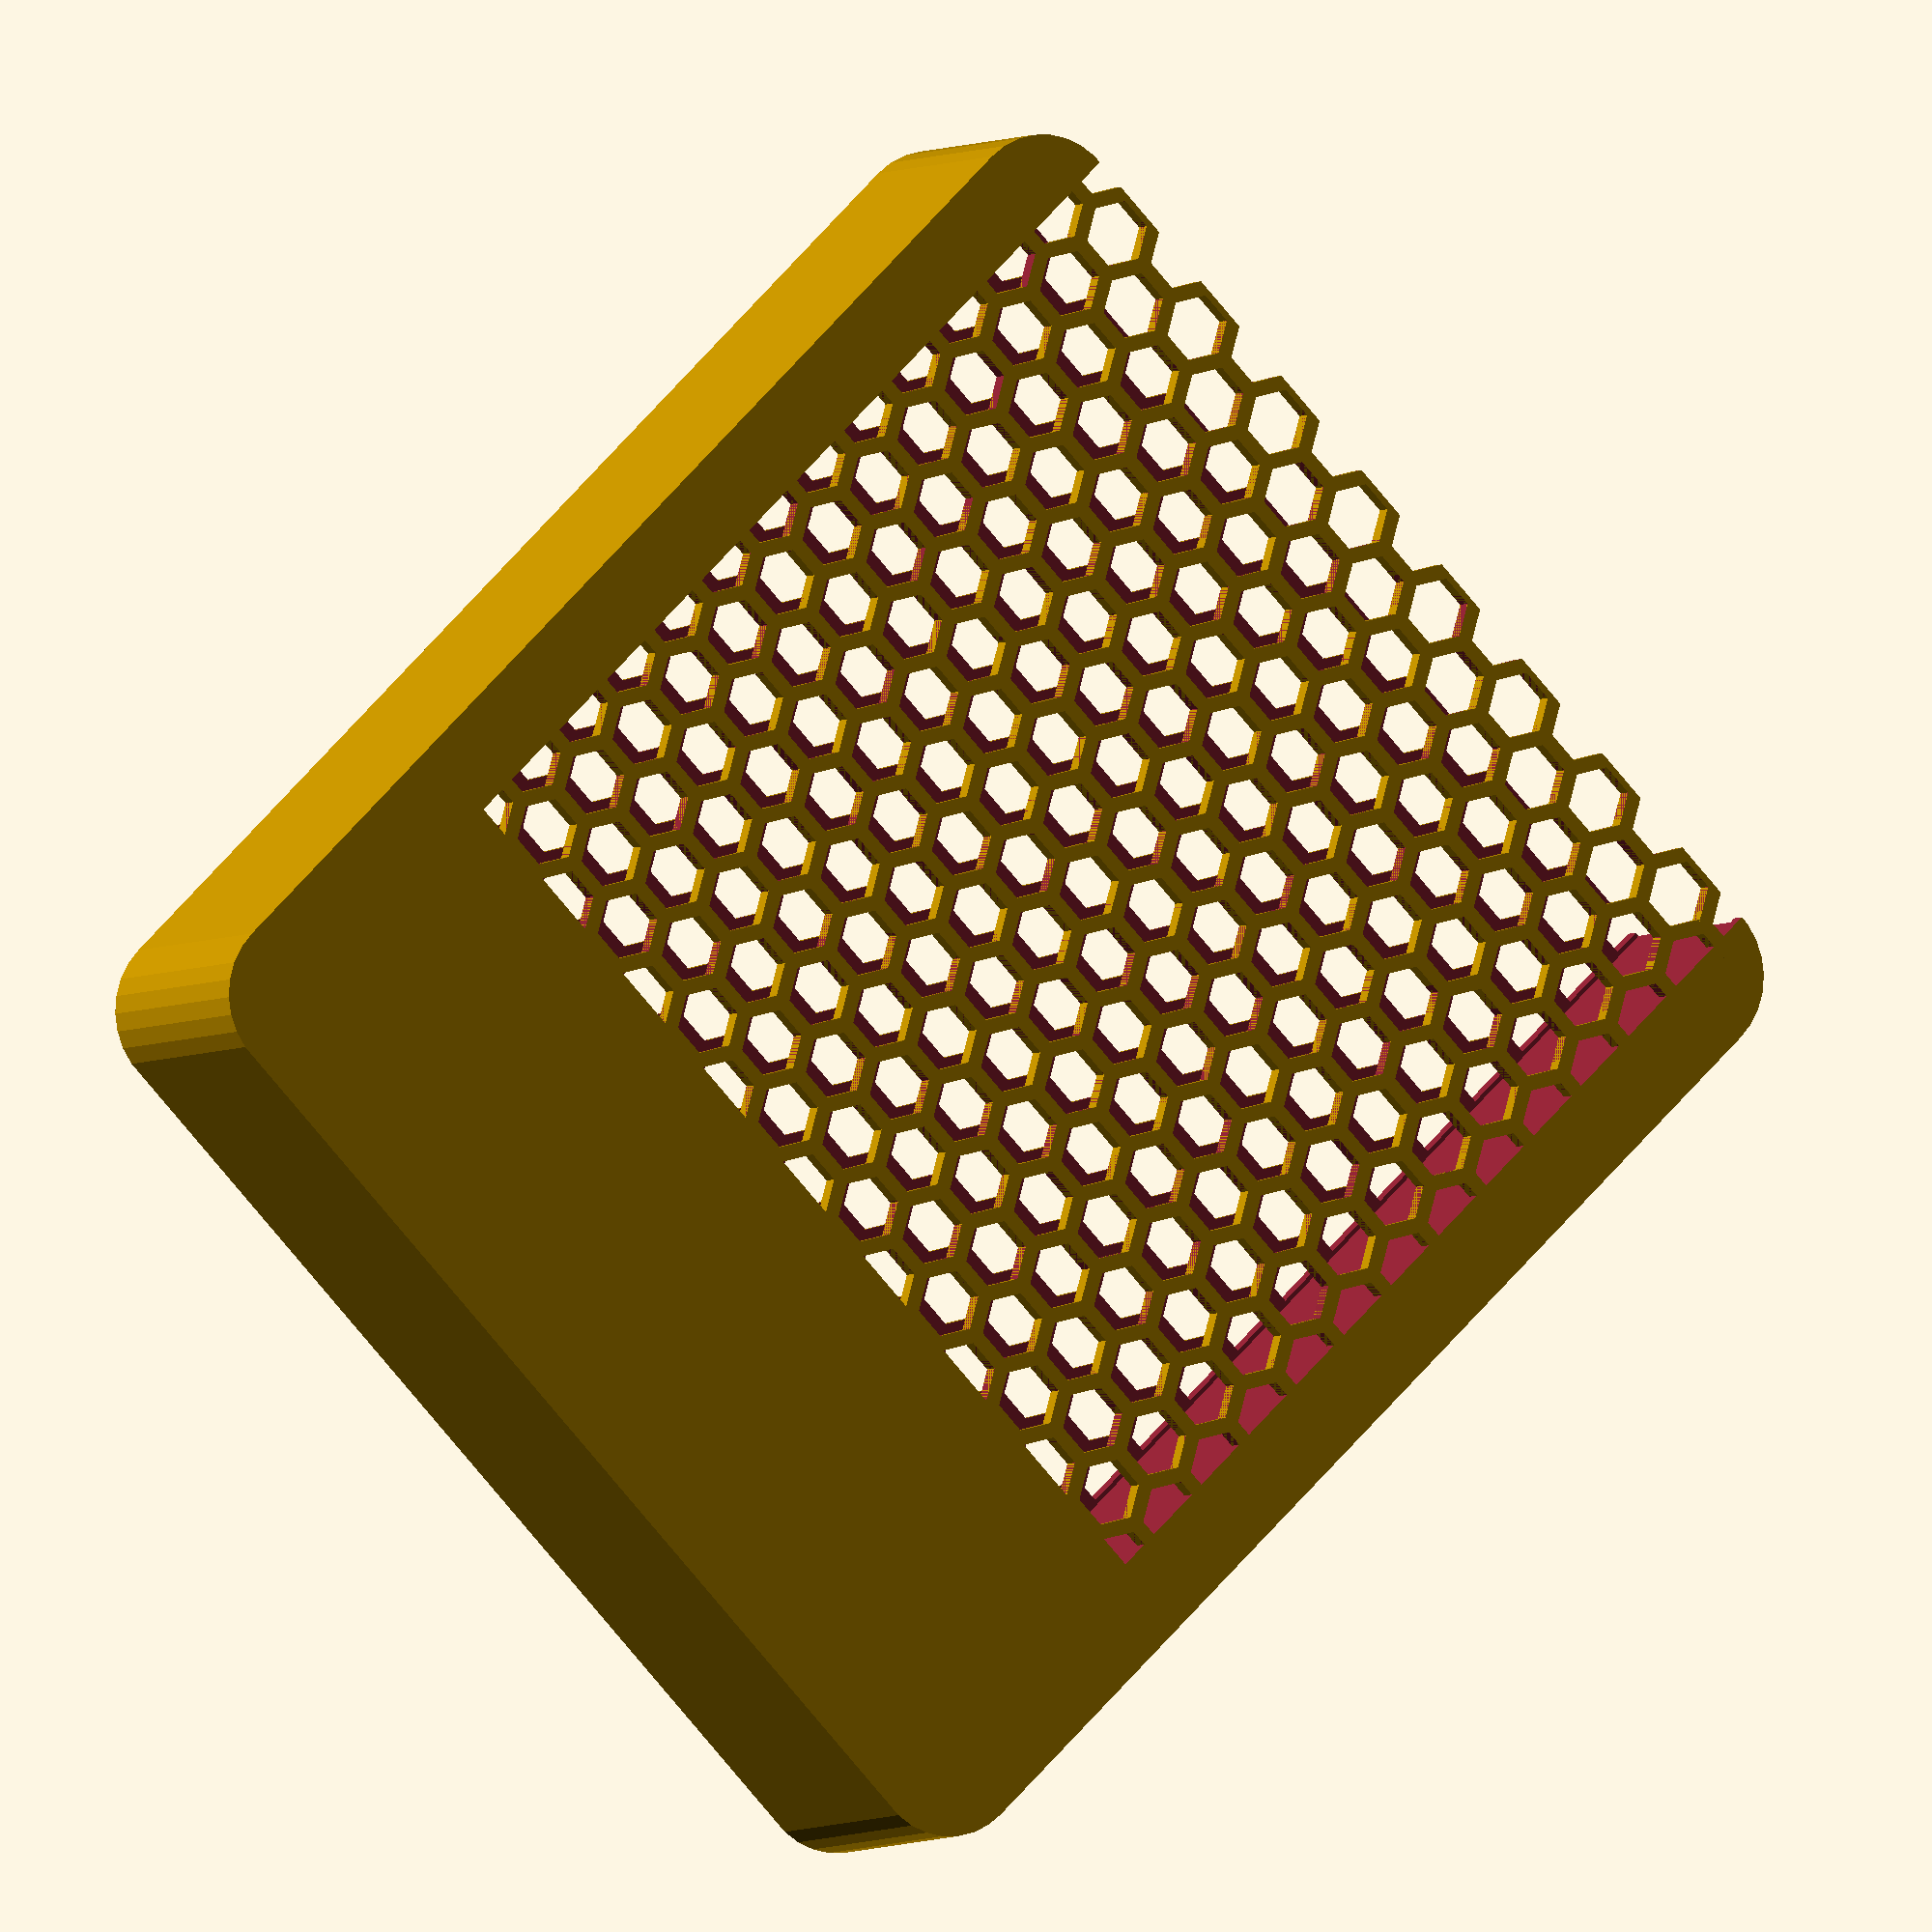
<openscad>
// Aeolos Enclosure Design
// Units in mm (millimeters).

// Electronics Compartment

base_h = 25;  // Place to store electronics

// Fan Dimensions

fan_w = 120;  
fan_d = 25;  
fan_h = 120;  

fan_ofs_h = base_h + 10;

fan_corner_r = 7.5;

fan_hole_w = 105;
fan_hole_d = fan_d + 2;
fan_hole_h = 105;
fan_hole_r = 4.5 / 2;

fan_duct_d = fan_d + 2;
fan_duct_r = 115 / 2;

// Enclosure Dimensions

enc_w = fan_w + 10 * 2;
enc_d = fan_d + 2.5 * 2;
enc_h = fan_h + base_h + 5 * 2;
enc_corner_r = 10;

// Honeycomb parameters

hcomb_w = fan_w;
hcomb_d = fan_d * 2;
hcomb_h = fan_h;
hcomb_r = 5;
hcomb_tk = 1;  // Wall Thickness

hcomb_ofs_h = base_h;

// Insert on the top, for the Fan

enc_fan_tol = 1;  // Tolerance between the Fan and the Enclosure

insert_w = fan_w + enc_fan_tol;
insert_d = fan_d + enc_fan_tol;
insert_h = fan_h + enc_fan_tol + 5;

insert_ofs_h = base_h + 2;

/* Cube with Rounded corners. */
module roundedcube(width, depth, height, radius) {
    translate ([-width/2, depth/2, -height/2])
      rotate([90, 0, 0])
      hull() {
        translate([radius, radius, 0])
          cylinder(h=depth, r=radius);

        translate([width - radius, radius, 0])
          cylinder(h=depth, r=radius);

        translate([radius, height - radius, 0])
          cylinder(h=depth, r=radius);

        translate([width - radius, height - radius, 0])
          cylinder(h=depth, r=radius);
      }
}

/* Fan. */
module fan() {
  difference() {
    roundedcube(fan_w, fan_d, fan_h, fan_corner_r);
    rotate([90, 0, 0]) {
      // Duct
      translate([0, 0, -fan_duct_d/2])
        cylinder(h=fan_duct_d, r=fan_duct_r);

      // Mount fan_holes
      translate([-fan_hole_w / 2, -fan_hole_h / 2, -fan_hole_d/2])
        cylinder(h=fan_hole_d, r=fan_hole_r);

      translate([fan_hole_w / 2, -fan_hole_h / 2, -fan_hole_d/2])
        cylinder(h=fan_hole_d, r=fan_hole_r);

      translate([-fan_hole_w / 2, fan_hole_h / 2, -fan_hole_d/2])
        cylinder(h=fan_hole_d, r=fan_hole_r);

      translate([fan_hole_w / 2, fan_hole_h / 2, -fan_hole_d/2])
        cylinder(h=fan_hole_d, r=fan_hole_r);
    }
  }
}

/* Solid Hexagonal Prism. */
module hex(height, radius) {
	cylinder(height, r=radius, $fn=6);
}

/* Hexagom Cell. */
module hex_cell(height, radius, wall_tk) {
	difference() {
		hex(height, radius + wall_tk);
		translate([0, 0, -.1])
			hex(height * 3, radius - wall_tk);
	}
}

/* Honeycomb Mesh.
 *
 * The `radius` parameter is the Circumradius.
 */
module honeycomb(width, depth, height, radius, wall_tk) {
  inradius = cos(30) * radius;
  h_step = 3/2 * radius;  // Horizontal Step
 
  difference() {
    cube([width, depth, height], center=true);

    // Honeycomb Pattern
    translate([-width/2, depth/2, -height/2]) rotate([90, 0, 0]) {
      for (i = [0 : width / h_step ]) {
        for (j = [0 : height / inradius ]) {
          if ((i+j) % 2 == 0) {
            translate([i * h_step, j * inradius, 0])
              hex_cell(depth, radius, wall_tk);
          }
        }
      }
    }
  }
}

/* Enclosure */
module enclosure() {
  difference() {
    roundedcube(enc_w, enc_d, enc_h, enc_corner_r);

    translate([0, 0, insert_ofs_h])
      cube([insert_w, insert_d, insert_h], center=true);

    translate([0, 0, hcomb_ofs_h])
      honeycomb(hcomb_w, hcomb_d, hcomb_h, hcomb_r, hcomb_tk);
  }
}

// Final Assenbly

// translate([0, 0, fan_h/2 + fan_ofs_h])
//   color([.3, .3, .3])
//   fan();

translate([0, 0, enc_h/2])
  // color([0.5, 0.5, 0.5, .6])
  enclosure(); 
</openscad>
<views>
elev=118.6 azim=324.7 roll=320.1 proj=o view=solid
</views>
